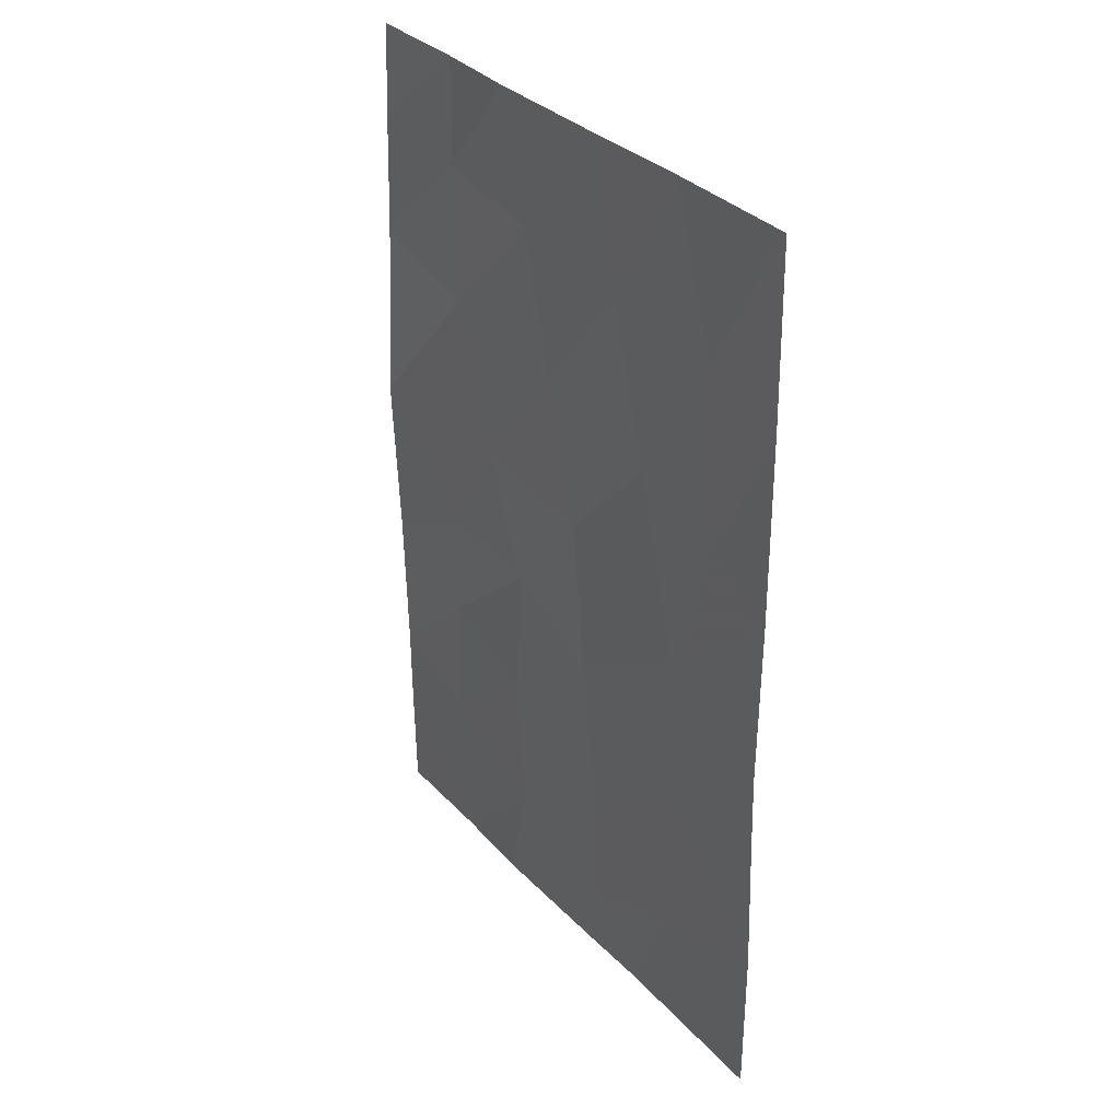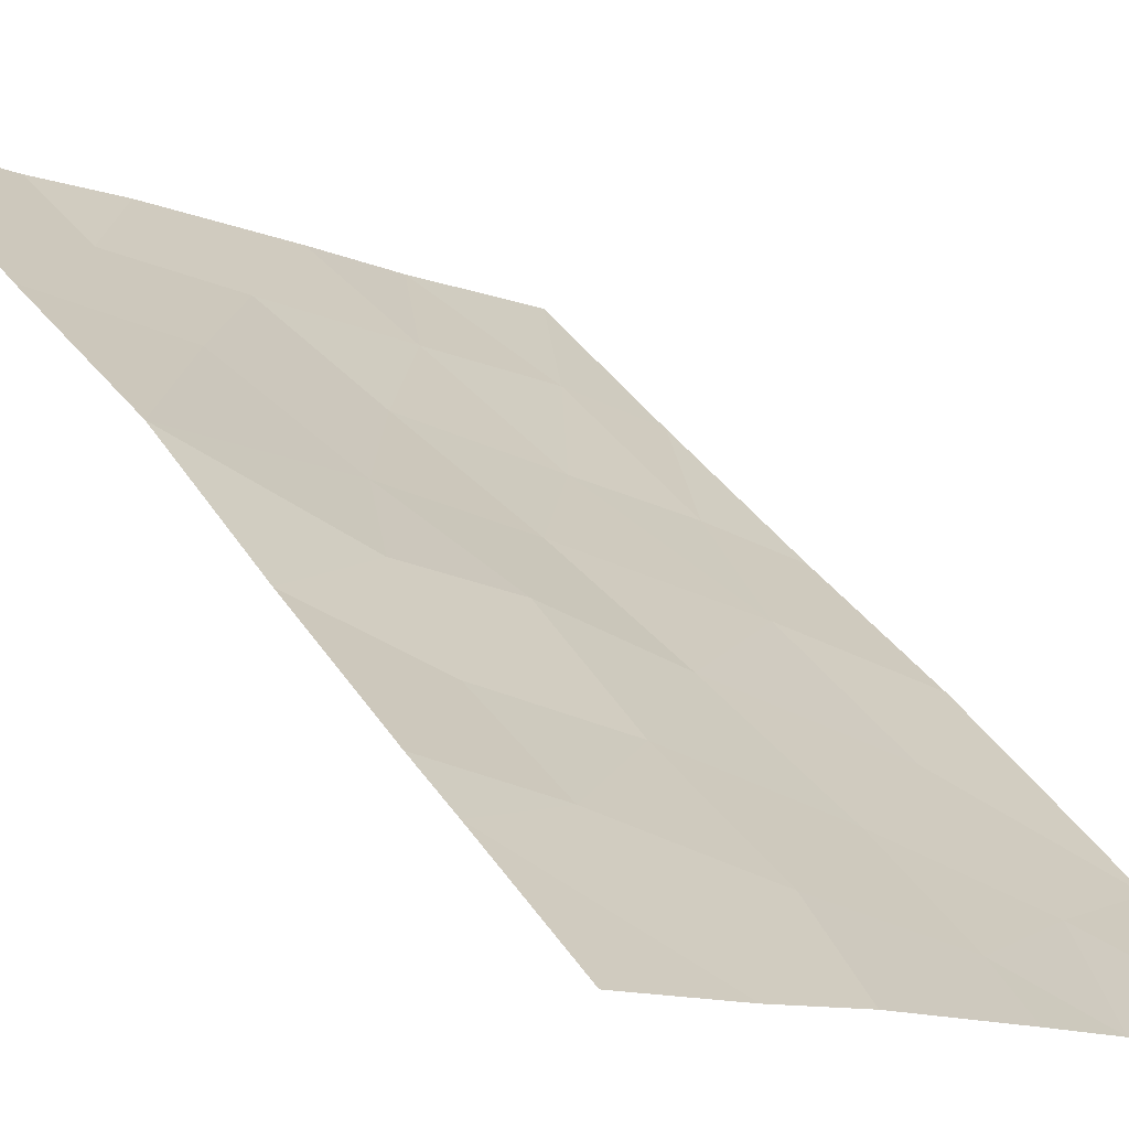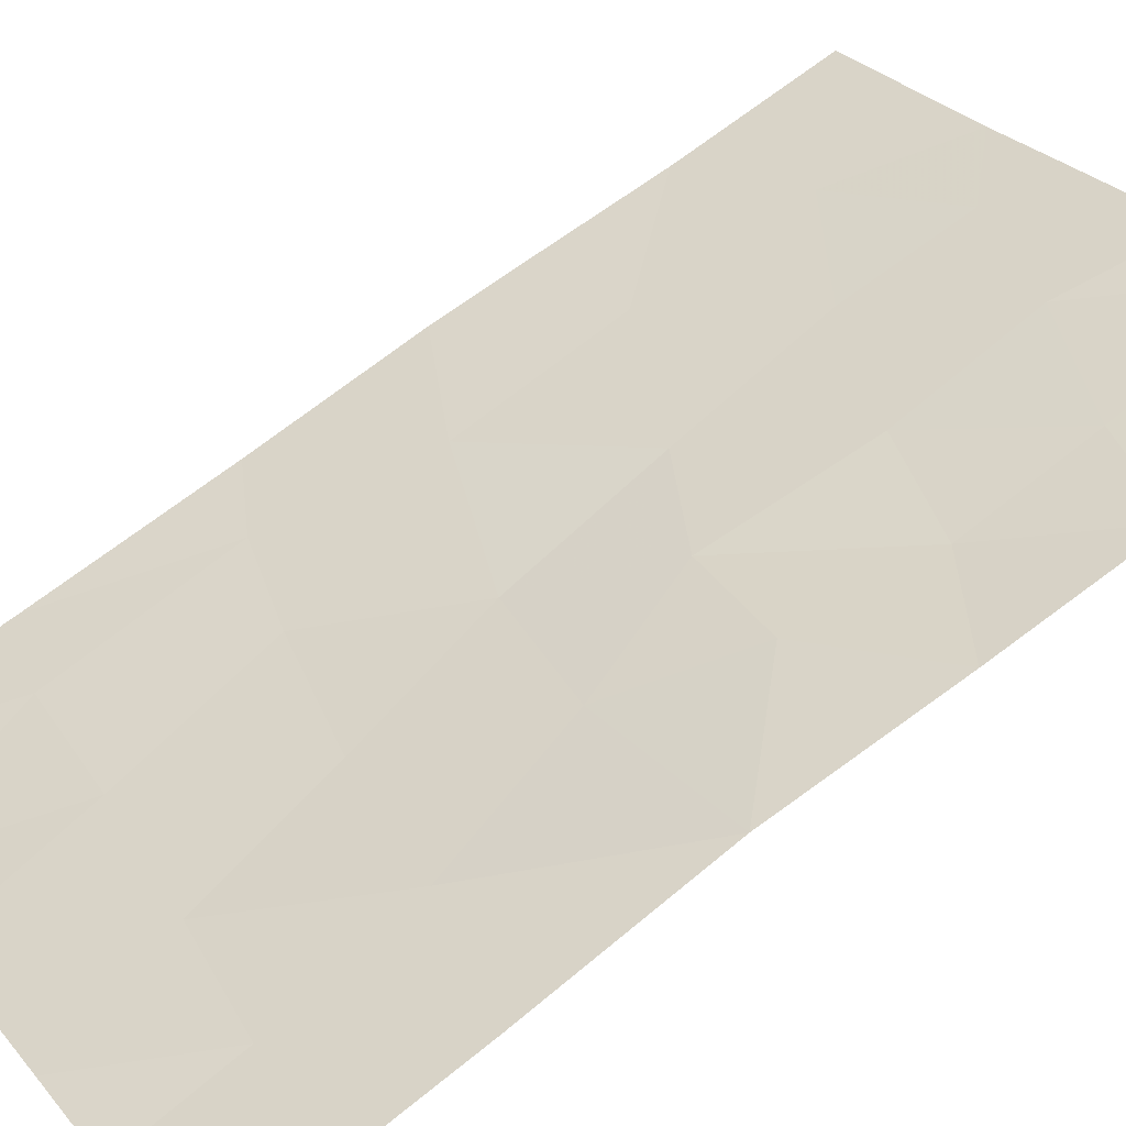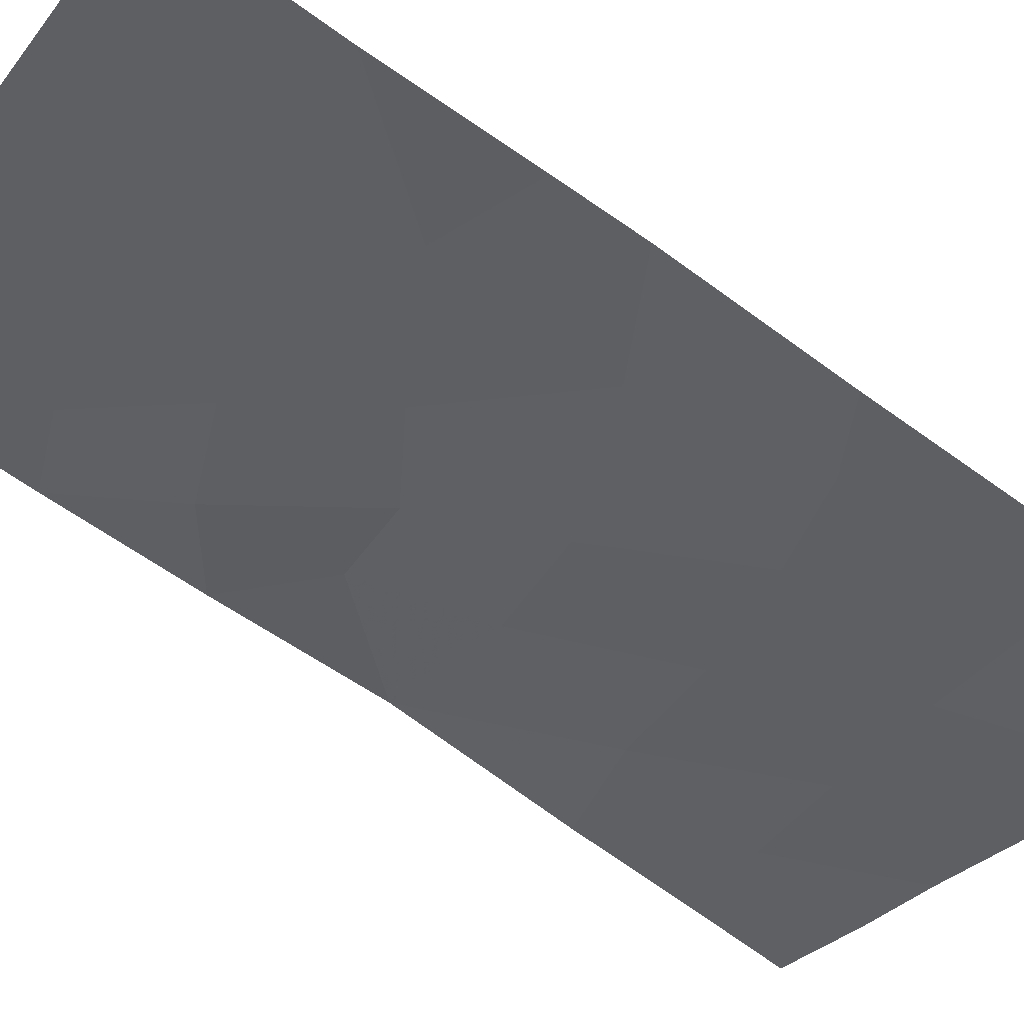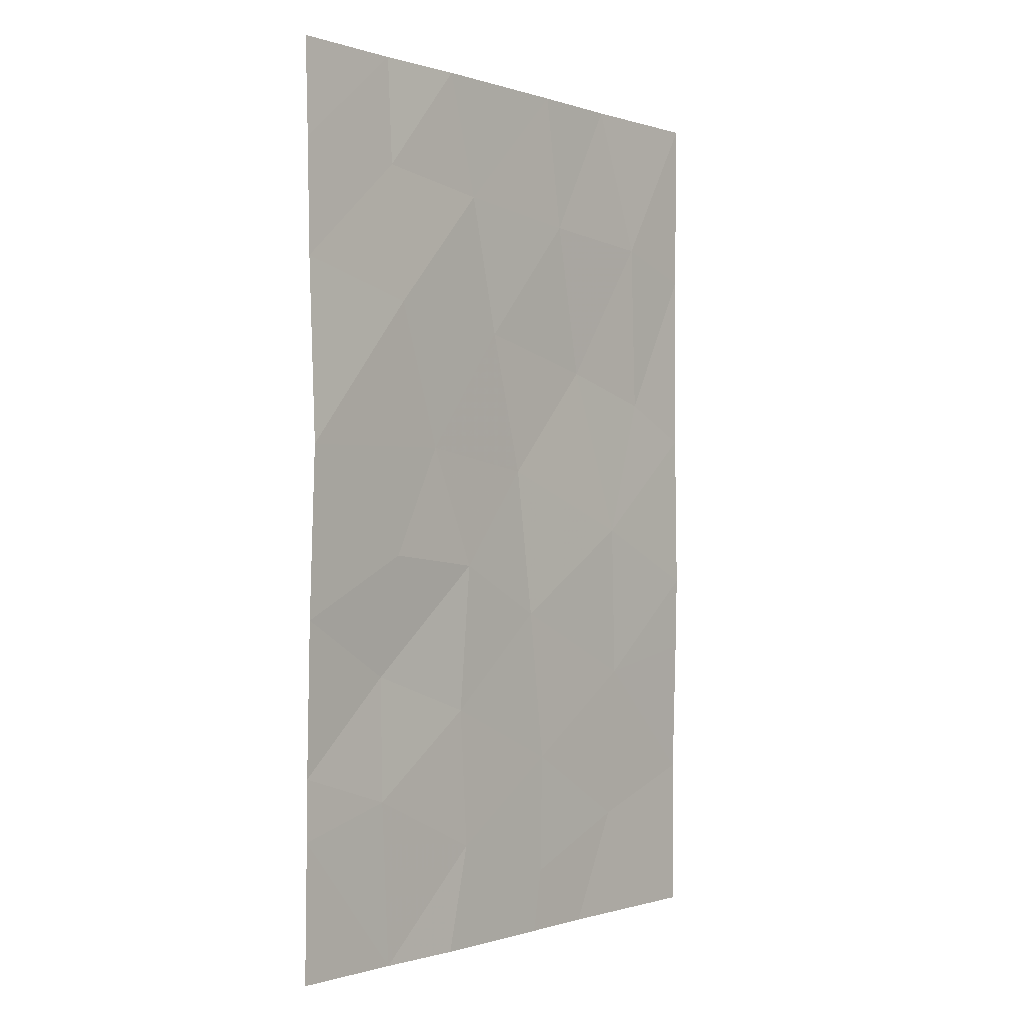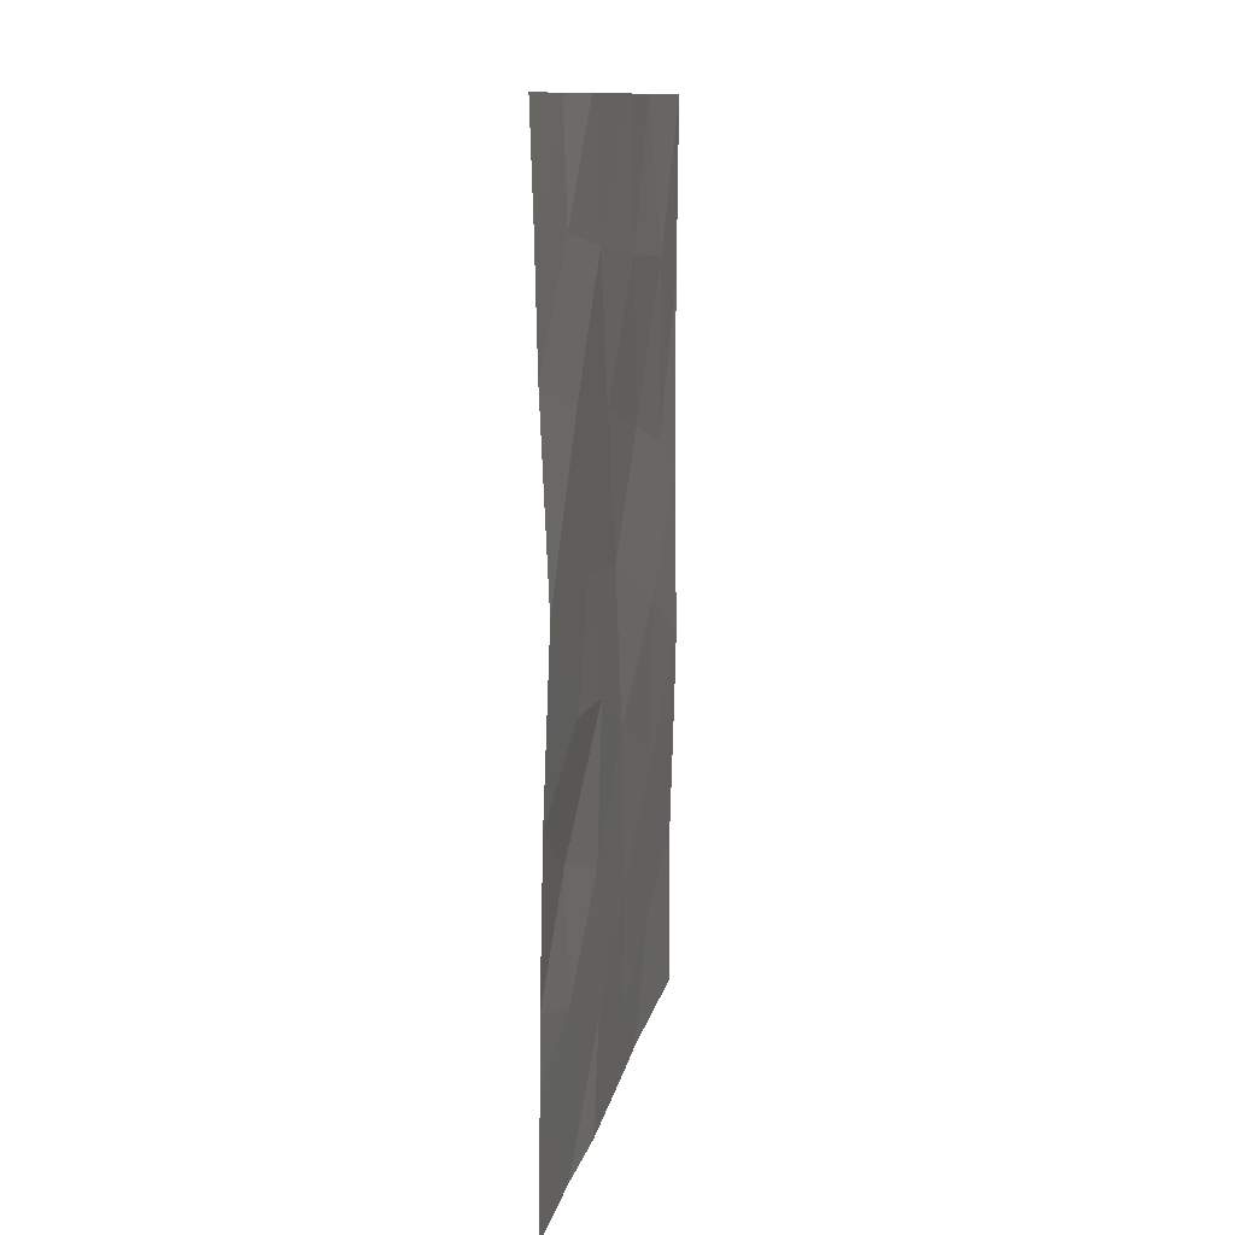
<metadata>
{"format":"obj","ext":"obj","renderer":"f3d","projection":"perspective","resolution":1024,"background":"white","views":[{"elev":32.2,"azim":-92.0,"up":"+Z"},{"elev":39.2,"azim":148.8,"up":"+Y"},{"elev":67.6,"azim":51.9,"up":"+Y"},{"elev":-66.3,"azim":-125.9,"up":"+Y"},{"elev":-0.7,"azim":162.8,"up":"+Z"},{"elev":12.2,"azim":134.2,"up":"+Z"}]}
</metadata>
<code>
v -23.24 69.58 -49.15
v -26.01 67.77 -47.93
v -26.04 67.82 -46.06
v -26.05 67.84 -45.04
v -24.65 68.72 -44.25
v -26.01 67.77 -50
v -22.81 69.86 -43.42
v -23.04 69.74 -45.45
v -20.44 71.39 -46.19
v -19.31 72.17 -47.4
v -26.04 67.82 -40.37
v -19.38 72.28 -43.18
v -23.35 69.56 -38
v -20.46 71.44 -47.83
v -24.44 68.84 -38
v -26.05 67.84 -38
v -21.59 70.69 -50
v -23.12 69.66 -50
v -21.87 70.51 -48.6
v -19.33 72.21 -45.4
v -19.31 72.16 -39.28
v -19.29 72.13 -38
v -20.56 71.3 -38
v -24 69.06 -50
v -20.57 71.31 -50
v -19.31 72.16 -48.2
v -19.3 72.14 -50
v -19.33 72.19 -40.8
v -20.61 71.31 -39.42
v -21.6 70.69 -38
v -22.37 70.16 -41.51
v -23.95 69.11 -41.94
v -26.04 67.82 -42.87
v -24.71 68.65 -46.38
v -20.78 71.28 -41.22
v -21.32 70.91 -43.15
v -21.76 70.59 -46.73
v -20.69 71.36 -44.6
v -23.26 69.58 -47.52
v -23.59 69.41 -39.85
v -24.6 68.68 -48.49
v -25.16 68.35 -42.35
v -21.99 70.43 -39.64
v -25.07 68.46 -39.99
v -21.9 70.53 -44.75
f 4 3 34
f 24 41 6
f 14 10 9
f 14 37 19
f 10 20 9
f 21 22 23
f 25 26 14
f 14 19 25
f 27 26 25
f 26 10 14
f 29 28 21
f 21 23 29
f 29 30 43
f 32 31 40
f 19 1 17
f 33 4 5
f 20 12 38
f 5 4 34
f 3 2 34
f 31 32 7
f 8 7 5
f 11 33 42
f 35 31 36
f 12 28 35
f 7 32 5
f 32 42 5
f 28 29 35
f 30 13 43
f 13 40 43
f 42 33 5
f 24 18 1
f 31 35 43
f 29 23 30
f 24 1 41
f 41 2 6
f 9 37 14
f 13 15 40
f 15 44 40
f 19 17 25
f 32 40 44
f 45 9 38
f 36 31 7
f 1 18 17
f 38 9 20
f 39 37 8
f 35 36 12
f 39 41 1
f 2 41 34
f 34 41 39
f 34 39 8
f 40 31 43
f 34 8 5
f 19 37 39
f 43 35 29
f 36 7 45
f 37 9 45
f 19 39 1
f 44 11 42
f 32 44 42
f 38 12 36
f 11 44 16
f 16 44 15
f 36 45 38
f 45 7 8
f 37 45 8

</code>
